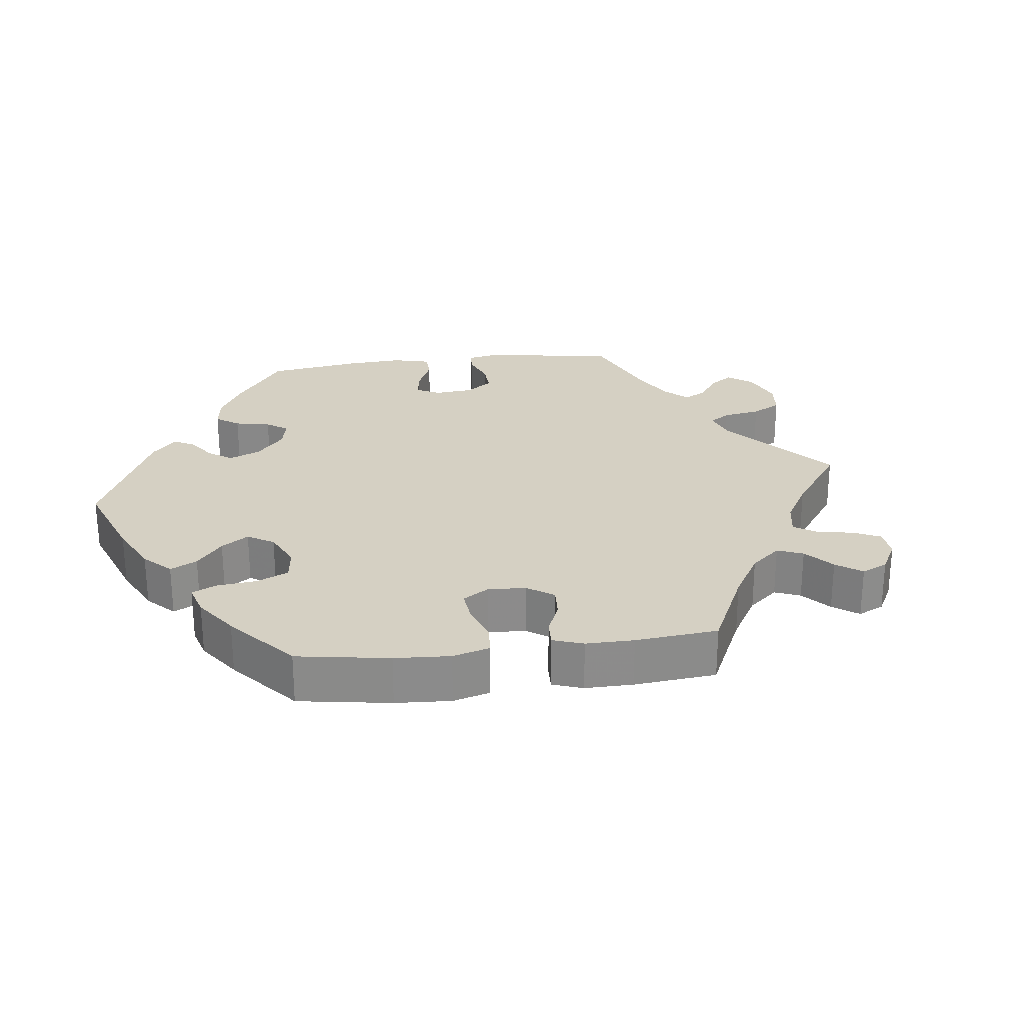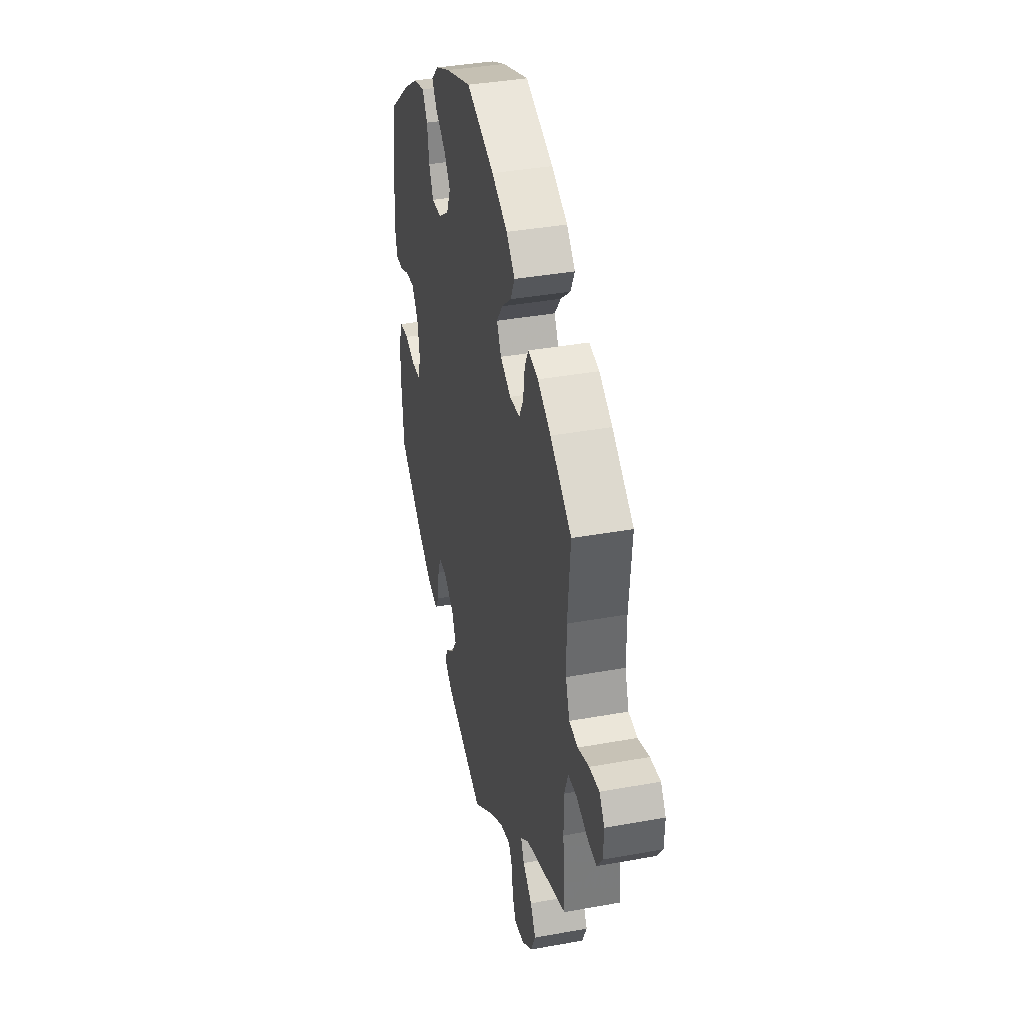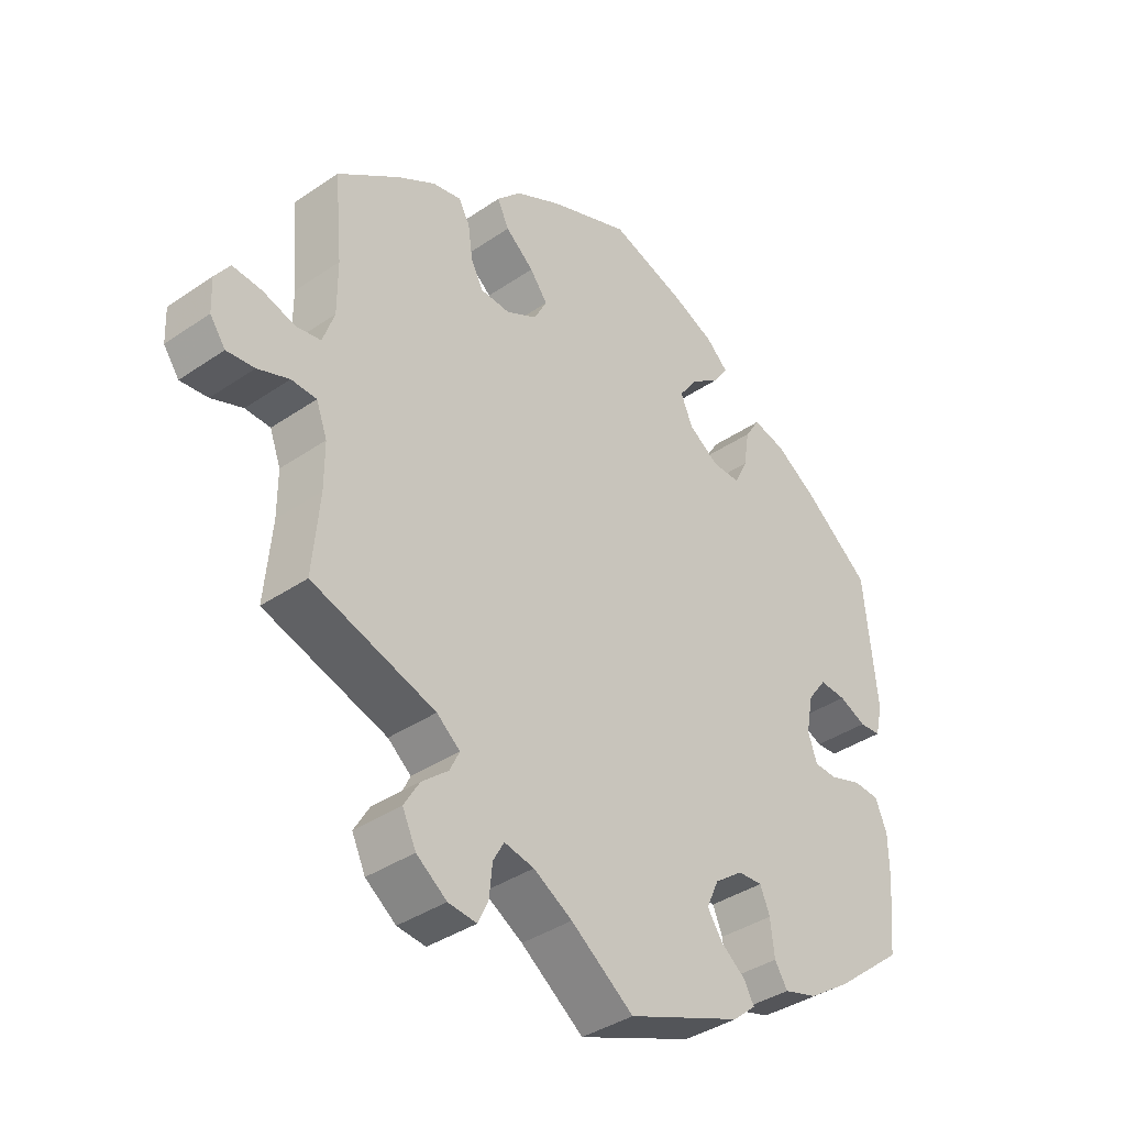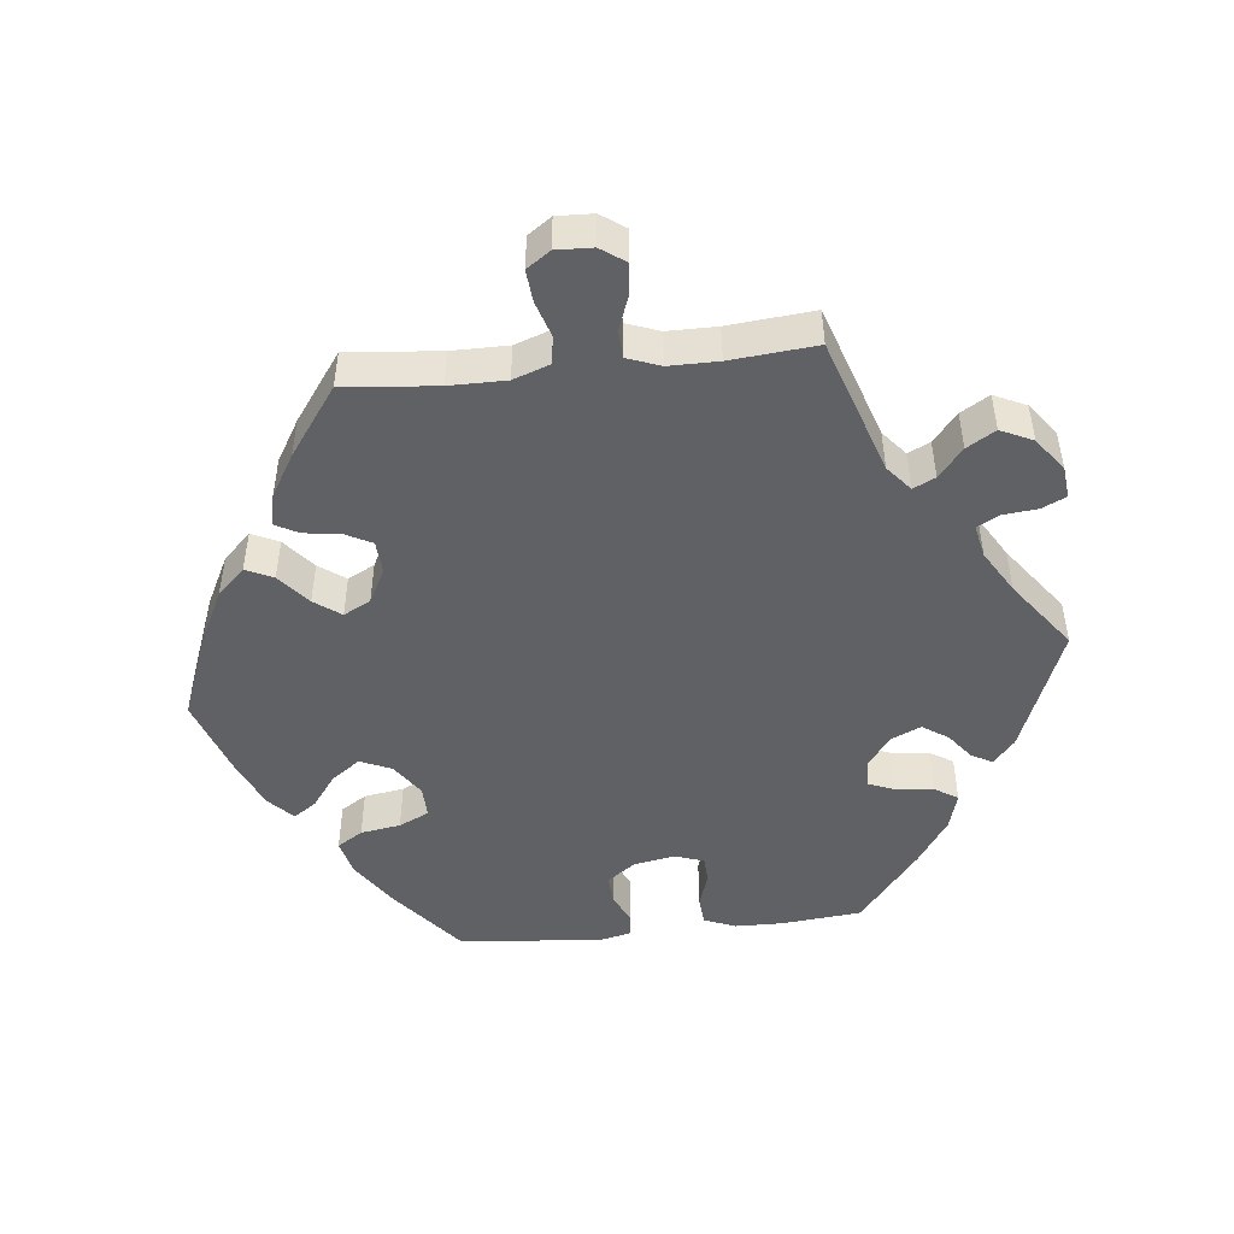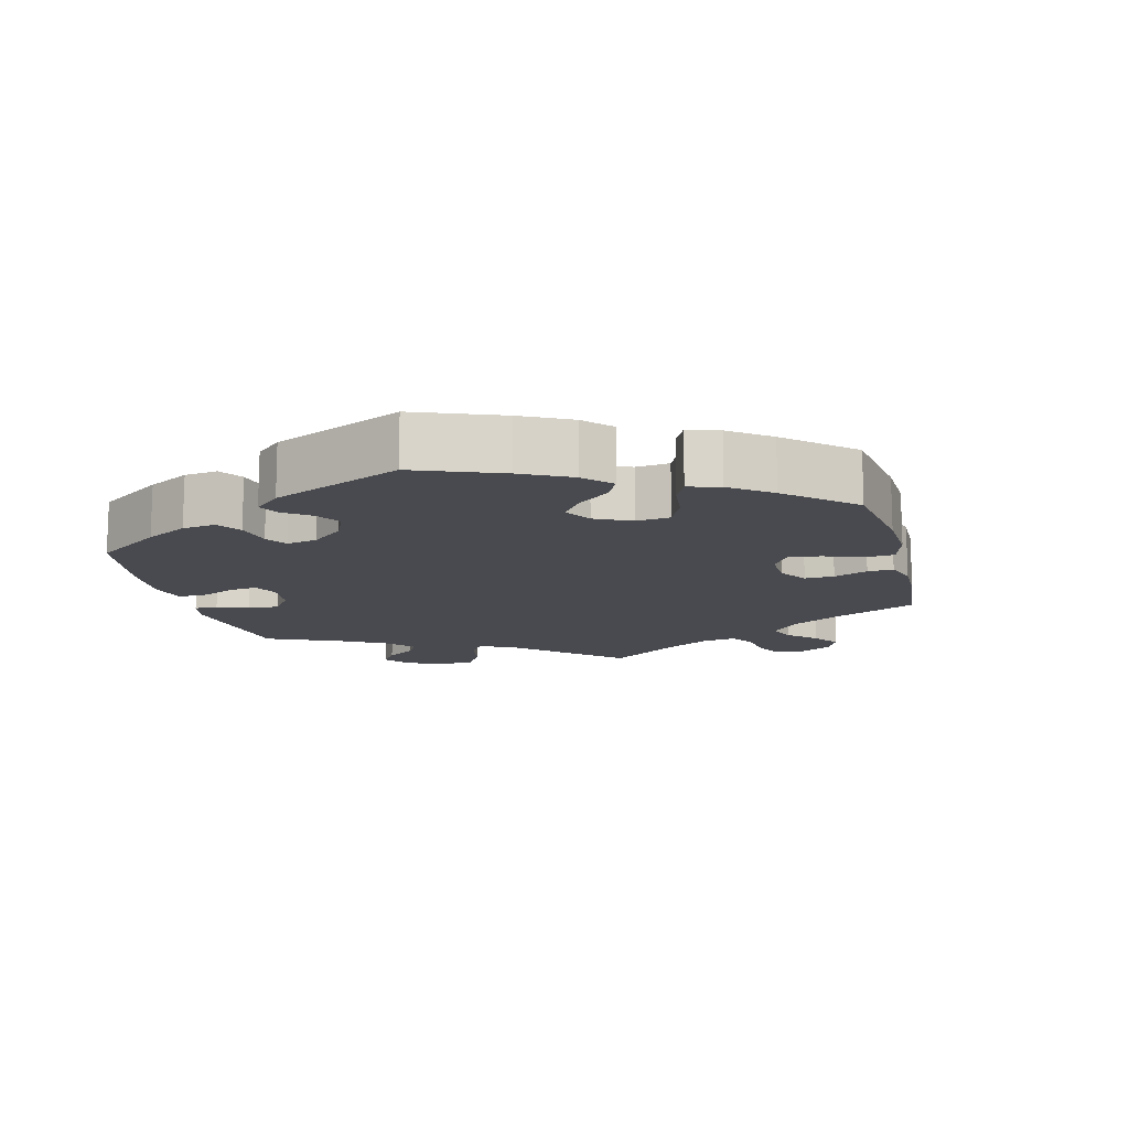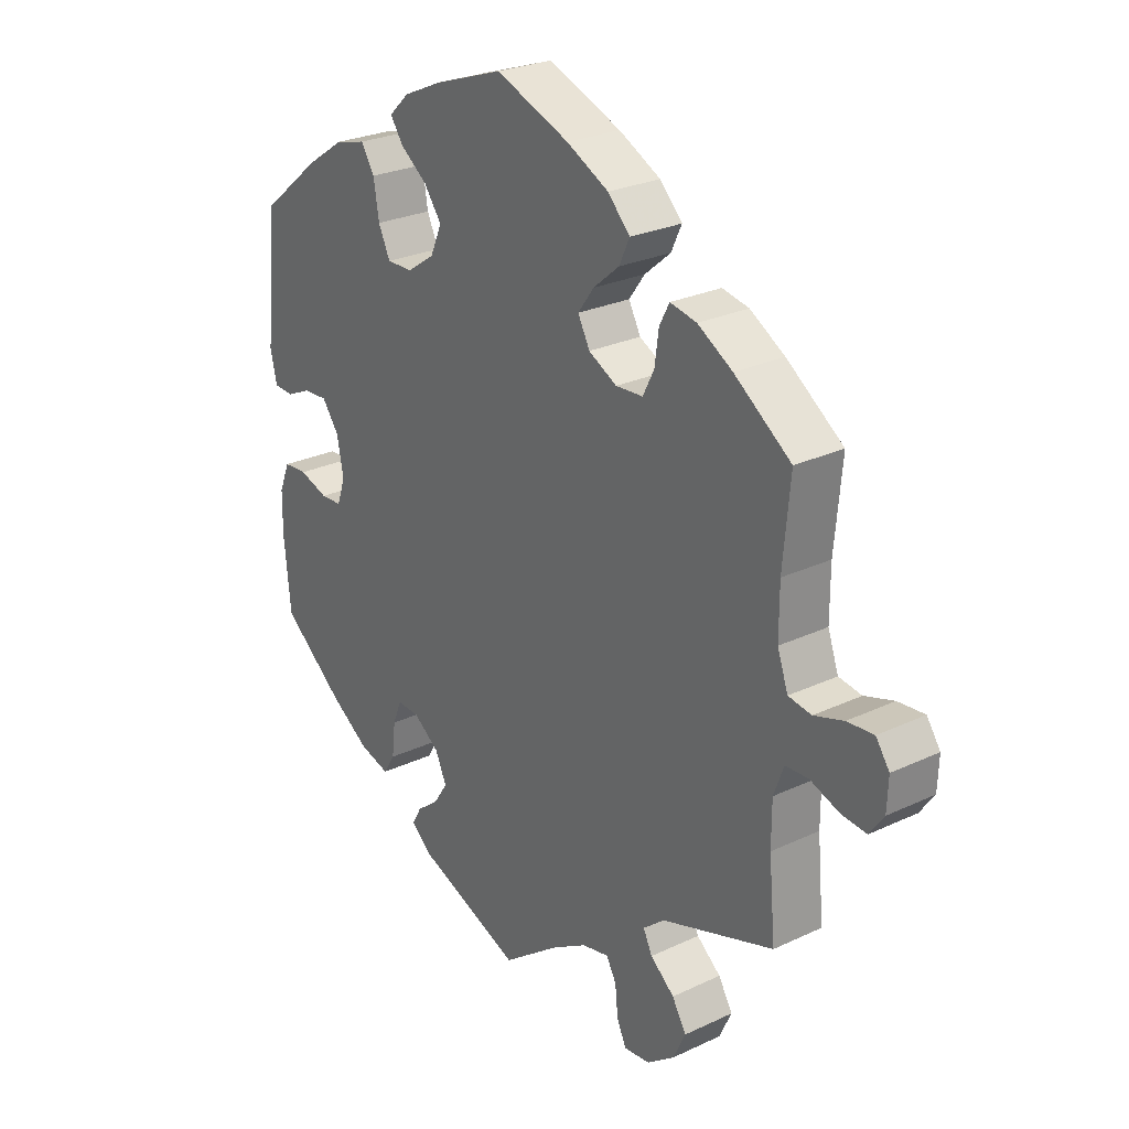
<metadata>
{"format":"obj","ext":"obj","renderer":"f3d","projection":"perspective","resolution":1024,"background":"white","views":[{"elev":26.4,"azim":23.0,"up":"+Y"},{"elev":37.4,"azim":76.8,"up":"+Z"},{"elev":-37.9,"azim":131.1,"up":"+Z"},{"elev":-48.0,"azim":96.1,"up":"+Y"},{"elev":-13.5,"azim":-45.9,"up":"+Y"},{"elev":26.2,"azim":53.3,"up":"+Z"}]}
</metadata>
<code>
v -0.511 0.07 -0.176
v -0.51 0.07 -0.109
v -0.492 0.07 -0.065
v -0.452 0.07 -0.062
v -0.403 0.07 -0.078
v -0.367 0.07 -0.076
v -0.353 0.07 -0.035
v -0.364 0.07 0.023
v -0.393 0.07 0.062
v -0.434 0.07 0.059
v -0.476 0.07 0.04
v -0.509 0.07 0.042
v -0.52 0.07 0.09
v -0.5 0.07 0.289
v -0.398 0.07 0.372
v -0.333 0.07 0.415
v -0.282 0.07 0.428
v -0.259 0.07 0.392
v -0.25 0.07 0.336
v -0.23 0.07 0.294
v -0.186 0.07 0.295
v -0.139 0.07 0.327
v -0.12 0.07 0.371
v -0.149 0.07 0.411
v -0.195 0.07 0.445
v -0.217 0.07 0.477
v -0.183 0.07 0.509
v -0.118 0.07 0.538
v -0.001 0.07 0.578
v 0.124 0.07 0.53
v 0.195 0.07 0.494
v 0.233 0.07 0.455
v 0.215 0.07 0.417
v 0.171 0.07 0.38
v 0.144 0.07 0.343
v 0.164 0.07 0.305
v 0.212 0.07 0.28
v 0.258 0.07 0.283
v 0.277 0.07 0.32
v 0.284 0.07 0.371
v 0.301 0.07 0.403
v 0.346 0.07 0.394
v 0.405 0.07 0.359
v 0.501 0.07 0.29
v 0.489 0.07 0.16
v 0.489 0.07 0.081
v 0.507 0.07 0.03
v 0.546 0.07 0.024
v 0.596 0.07 0.04
v 0.641 0.07 0.044
v 0.664 0.07 0.011
v 0.662 0.07 -0.04
v 0.638 0.07 -0.074
v 0.595 0.07 -0.07
v 0.546 0.07 -0.052
v 0.507 0.07 -0.054
v 0.49 0.07 -0.1
v 0.49 0.07 -0.169
v 0.501 0.07 -0.289
v 0.31 0.07 -0.353
v 0.274 0.07 -0.383
v 0.289 0.07 -0.414
v 0.33 0.07 -0.448
v 0.354 0.07 -0.488
v 0.333 0.07 -0.533
v 0.286 0.07 -0.568
v 0.242 0.07 -0.573
v 0.226 0.07 -0.539
v 0.221 0.07 -0.49
v 0.204 0.07 -0.46
v 0.158 0.07 -0.47
v 0.098 0.07 -0.506
v 0.001 0.07 -0.578
v -0.177 0.07 -0.509
v -0.212 0.07 -0.479
v -0.196 0.07 -0.45
v -0.159 0.07 -0.421
v -0.135 0.07 -0.385
v -0.154 0.07 -0.343
v -0.198 0.07 -0.311
v -0.236 0.07 -0.309
v -0.251 0.07 -0.346
v -0.257 0.07 -0.4
v -0.277 0.07 -0.432
v -0.329 0.07 -0.417
v -0.395 0.07 -0.373
v -0.5 0.07 -0.289
v -0.511 0 -0.176
v -0.51 0 -0.109
v -0.492 0 -0.065
v -0.452 0 -0.062
v -0.403 0 -0.078
v -0.367 0 -0.076
v -0.353 0 -0.035
v -0.364 0 0.023
v -0.393 0 0.062
v -0.434 0 0.059
v -0.476 0 0.04
v -0.509 0 0.042
v -0.52 0 0.09
v -0.5 0 0.289
v -0.398 0 0.372
v -0.333 0 0.415
v -0.282 0 0.428
v -0.259 0 0.392
v -0.25 0 0.336
v -0.23 0 0.294
v -0.186 0 0.295
v -0.139 0 0.327
v -0.12 0 0.371
v -0.149 0 0.411
v -0.195 0 0.445
v -0.217 0 0.477
v -0.183 0 0.509
v -0.118 0 0.538
v -0.001 0 0.578
v 0.124 0 0.53
v 0.195 0 0.494
v 0.233 0 0.455
v 0.215 0 0.417
v 0.171 0 0.38
v 0.144 0 0.343
v 0.164 0 0.305
v 0.212 0 0.28
v 0.258 0 0.283
v 0.277 0 0.32
v 0.284 0 0.371
v 0.301 0 0.403
v 0.346 0 0.394
v 0.405 0 0.359
v 0.501 0 0.29
v 0.489 0 0.16
v 0.489 0 0.081
v 0.507 0 0.03
v 0.546 0 0.024
v 0.596 0 0.04
v 0.641 0 0.044
v 0.664 0 0.011
v 0.662 0 -0.04
v 0.638 0 -0.074
v 0.595 0 -0.07
v 0.546 0 -0.052
v 0.507 0 -0.054
v 0.49 0 -0.1
v 0.49 0 -0.169
v 0.501 0 -0.289
v 0.31 0 -0.353
v 0.274 0 -0.383
v 0.289 0 -0.414
v 0.33 0 -0.448
v 0.354 0 -0.488
v 0.333 0 -0.533
v 0.286 0 -0.568
v 0.242 0 -0.573
v 0.226 0 -0.539
v 0.221 0 -0.49
v 0.204 0 -0.46
v 0.158 0 -0.47
v 0.098 0 -0.506
v 0.001 0 -0.578
v -0.177 0 -0.509
v -0.212 0 -0.479
v -0.196 0 -0.45
v -0.159 0 -0.421
v -0.135 0 -0.385
v -0.154 0 -0.343
v -0.198 0 -0.311
v -0.236 0 -0.309
v -0.251 0 -0.346
v -0.257 0 -0.4
v -0.277 0 -0.432
v -0.329 0 -0.417
v -0.395 0 -0.373
v -0.5 0 -0.289
f 82 83 84 85
f 81 82 85 86
f 74 75 76 77
f 72 73 74 77
f 71 72 77 78
f 70 71 78 79
f 66 67 68 69
f 66 69 70
f 65 66 70
f 62 63 64 65
f 61 62 65 70
f 58 59 60
f 57 58 60 61
f 56 57 61 70
f 52 53 54 55
f 52 55 56
f 51 52 56
f 48 49 50 51
f 48 51 56
f 47 48 56 70
f 42 43 44 45
f 42 45 46
f 39 40 41 42
f 38 39 42 46
f 37 38 46 47
f 31 32 33 34
f 31 34 35
f 30 31 35
f 29 30 35
f 28 29 35 36
f 24 25 26 27
f 23 24 27 28
f 16 17 18 19
f 16 19 20
f 15 16 20
f 14 15 20
f 13 14 20
f 10 11 12 13
f 9 10 13 20
f 8 9 20 21
f 2 3 4 5
f 2 5 6
f 1 2 6
f 81 86 87 1
f 47 70 79 80
f 36 37 47 80
f 23 28 36
f 22 23 36 80
f 7 8 21 22
f 6 7 22 80
f 1 6 80 81
f 172 171 170 169
f 173 172 169 168
f 164 163 162 161
f 164 161 160 159
f 165 164 159 158
f 166 165 158 157
f 156 155 154 153
f 157 156 153
f 157 153 152
f 152 151 150 149
f 157 152 149 148
f 147 146 145
f 148 147 145 144
f 157 148 144 143
f 142 141 140 139
f 143 142 139
f 143 139 138
f 138 137 136 135
f 143 138 135
f 157 143 135 134
f 132 131 130 129
f 133 132 129
f 129 128 127 126
f 133 129 126 125
f 134 133 125 124
f 121 120 119 118
f 122 121 118
f 122 118 117
f 122 117 116
f 123 122 116 115
f 114 113 112 111
f 115 114 111 110
f 106 105 104 103
f 107 106 103
f 107 103 102
f 107 102 101
f 107 101 100
f 100 99 98 97
f 107 100 97 96
f 108 107 96 95
f 92 91 90 89
f 93 92 89
f 93 89 88
f 88 174 173 168
f 167 166 157 134
f 167 134 124 123
f 123 115 110
f 167 123 110 109
f 109 108 95 94
f 167 109 94 93
f 168 167 93 88
f 1 88 89 2
f 2 89 90 3
f 3 90 91 4
f 4 91 92 5
f 5 92 93 6
f 6 93 94 7
f 7 94 95 8
f 8 95 96 9
f 9 96 97 10
f 10 97 98 11
f 11 98 99 12
f 12 99 100 13
f 13 100 101 14
f 14 101 102 15
f 15 102 103 16
f 16 103 104 17
f 17 104 105 18
f 18 105 106 19
f 19 106 107 20
f 20 107 108 21
f 21 108 109 22
f 22 109 110 23
f 23 110 111 24
f 24 111 112 25
f 25 112 113 26
f 26 113 114 27
f 27 114 115 28
f 28 115 116 29
f 29 116 117 30
f 30 117 118 31
f 31 118 119 32
f 32 119 120 33
f 33 120 121 34
f 34 121 122 35
f 35 122 123 36
f 36 123 124 37
f 37 124 125 38
f 38 125 126 39
f 39 126 127 40
f 40 127 128 41
f 41 128 129 42
f 42 129 130 43
f 43 130 131 44
f 44 131 132 45
f 45 132 133 46
f 46 133 134 47
f 47 134 135 48
f 48 135 136 49
f 49 136 137 50
f 50 137 138 51
f 51 138 139 52
f 52 139 140 53
f 53 140 141 54
f 54 141 142 55
f 55 142 143 56
f 56 143 144 57
f 57 144 145 58
f 58 145 146 59
f 59 146 147 60
f 60 147 148 61
f 61 148 149 62
f 62 149 150 63
f 63 150 151 64
f 64 151 152 65
f 65 152 153 66
f 66 153 154 67
f 67 154 155 68
f 68 155 156 69
f 69 156 157 70
f 70 157 158 71
f 71 158 159 72
f 72 159 160 73
f 73 160 161 74
f 74 161 162 75
f 75 162 163 76
f 76 163 164 77
f 77 164 165 78
f 78 165 166 79
f 79 166 167 80
f 80 167 168 81
f 81 168 169 82
f 82 169 170 83
f 83 170 171 84
f 84 171 172 85
f 85 172 173 86
f 86 173 174 87
f 87 174 88 1

</code>
